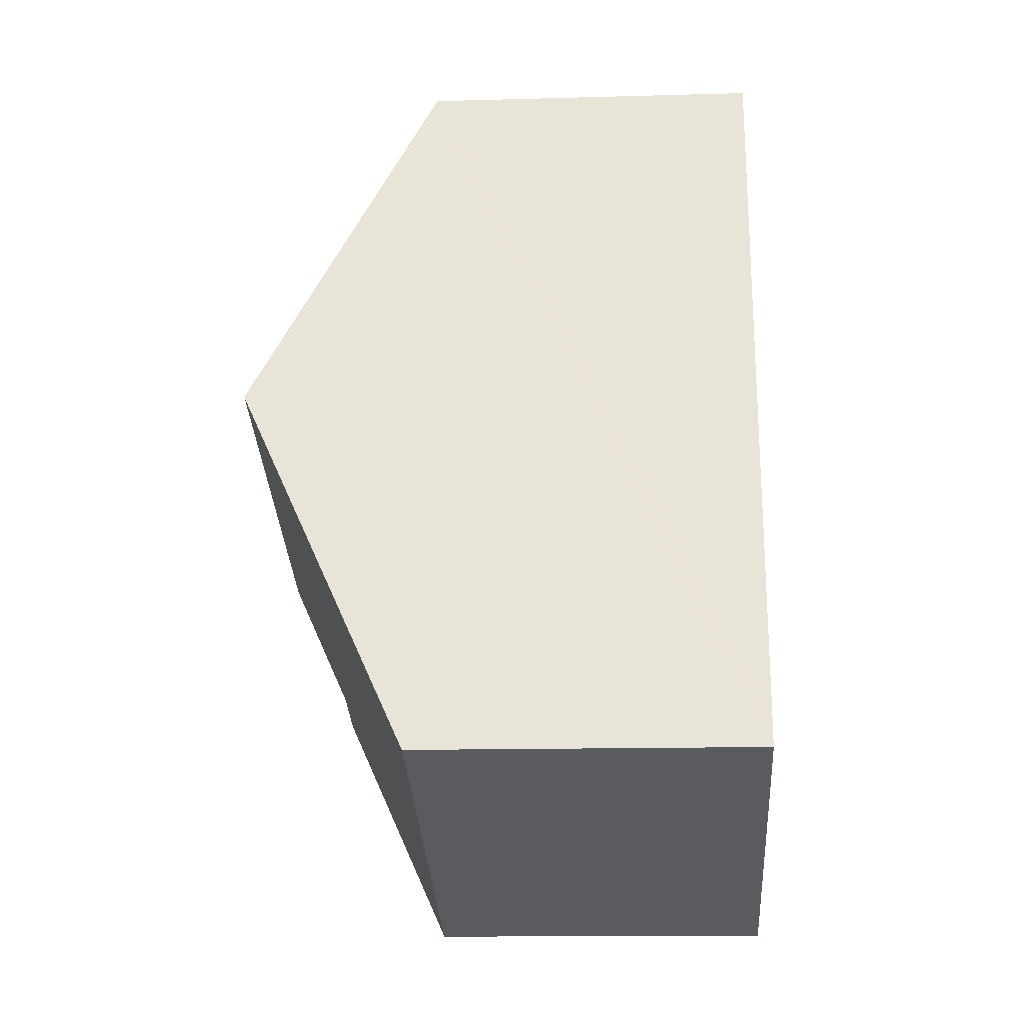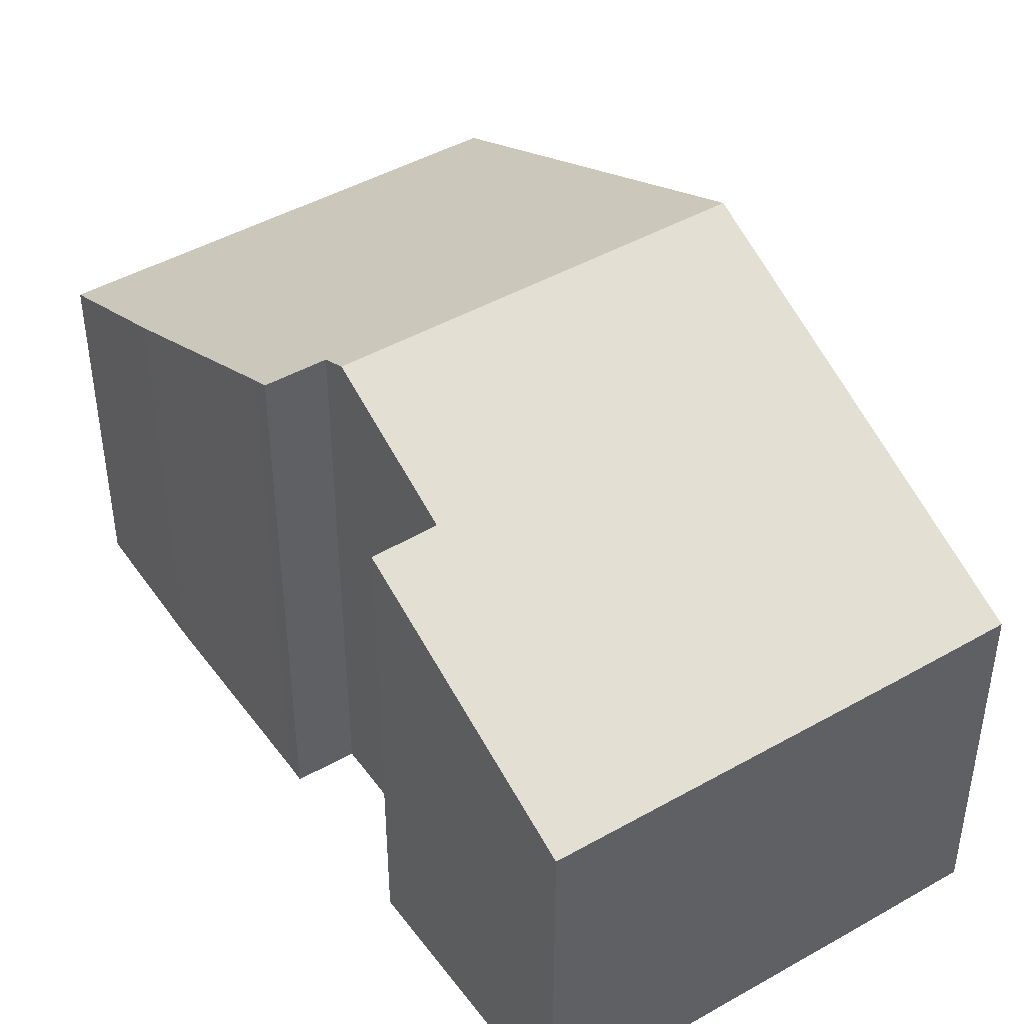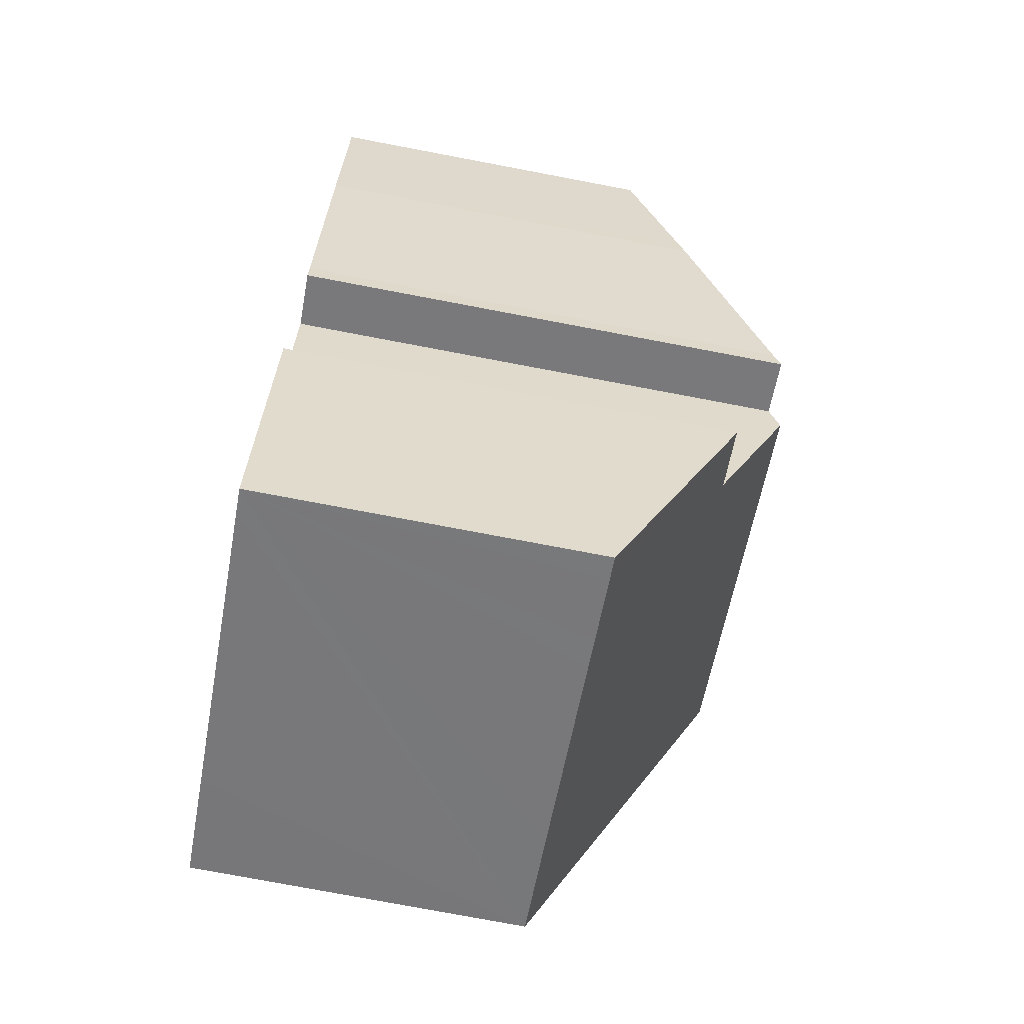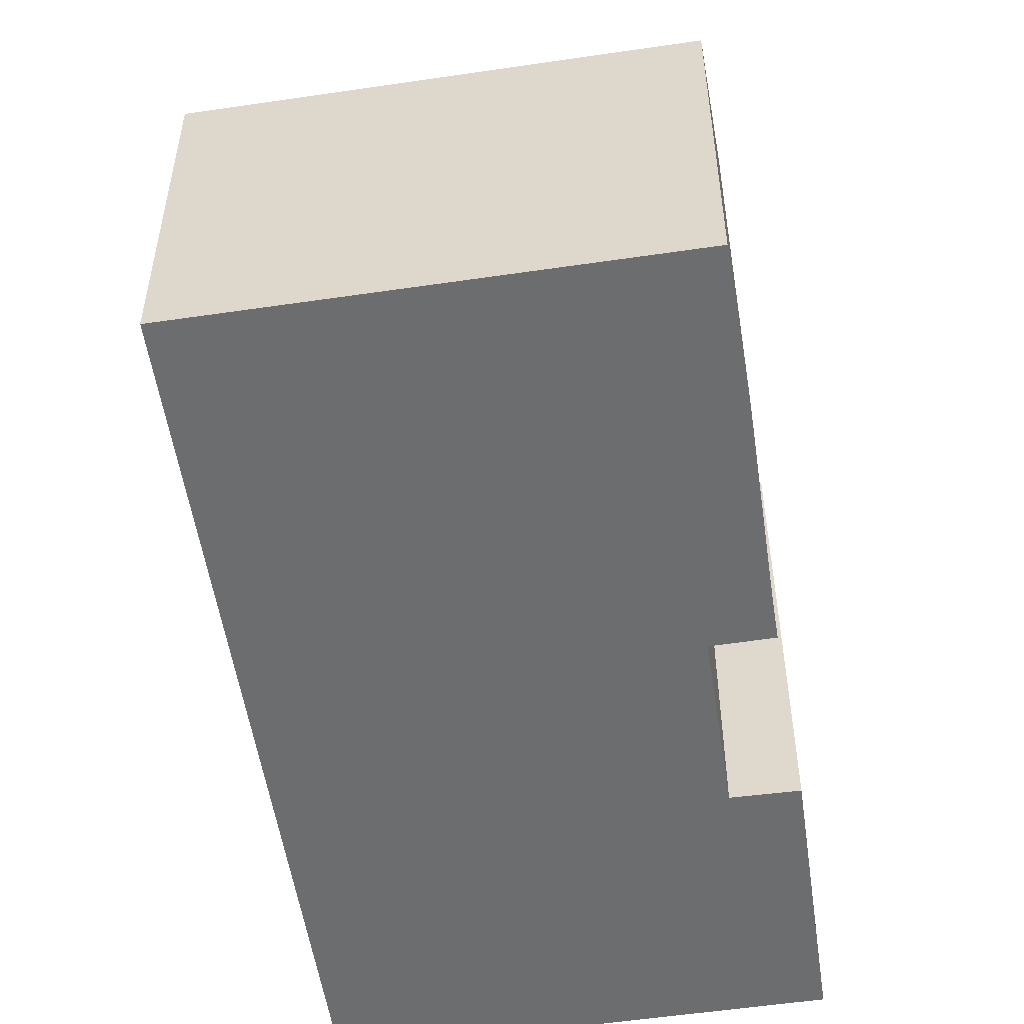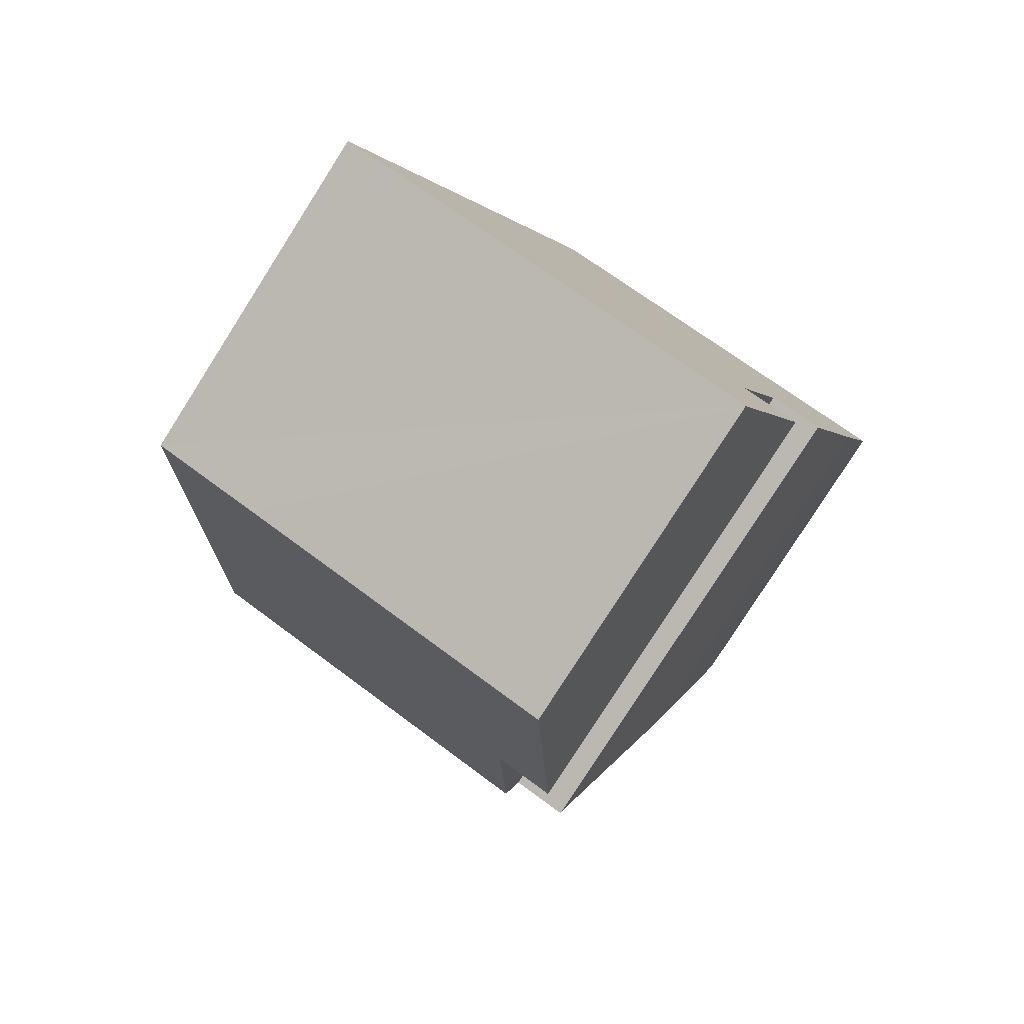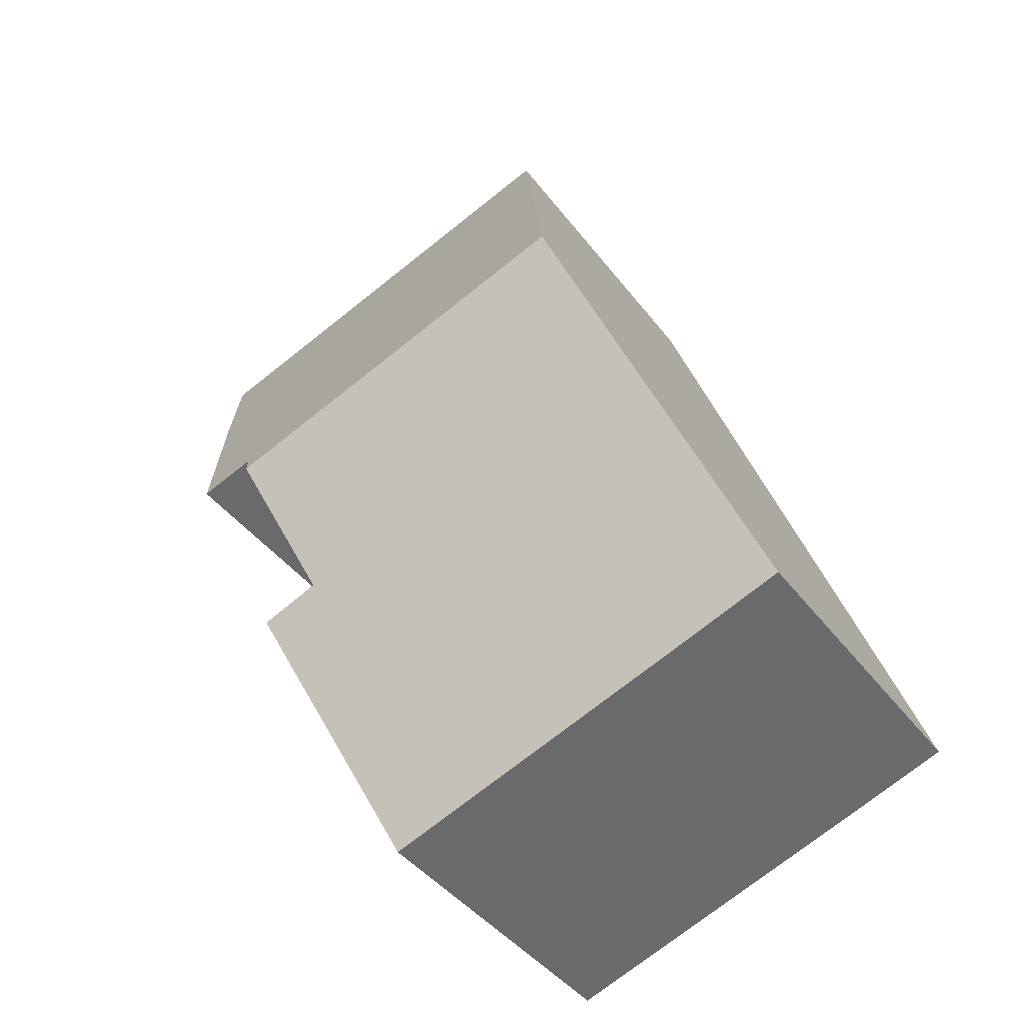
<metadata>
{"format":"obj","ext":"obj","renderer":"f3d","projection":"perspective","resolution":1024,"background":"white","views":[{"elev":-13.3,"azim":-86.3,"up":"+Z"},{"elev":45.0,"azim":166.0,"up":"+Y"},{"elev":-77.1,"azim":79.3,"up":"+Z"},{"elev":-53.9,"azim":28.4,"up":"+Y"},{"elev":-79.7,"azim":-32.5,"up":"+Z"},{"elev":-41.8,"azim":-146.3,"up":"+Z"}]}
</metadata>
<code>
v  8.377 7.06 -2.959
v  10.72 9.486 1.931
v  8.853 7.06 -3.126
v  8.335 7.06 -2.944
v  7.03 7.059 -2.485
v  6.438 7.059 -2.277
v  2.586 7.056 -0.923
v  2.219 7.056 -0.794
v  0 7.06 4.323e-16
v  0.187 7.309 0.52
v  9.509 9.499 2.39
v  2.849 10.84 7.906
v  10.51 10.84 5.2
v  11.95 10.43 5.666
v  10.7 10.6 5.713
v  13.47 8.44 9.818
v  11.84 10.59 5.319
v  14.44 7.062 12.72
v  5.699 7.06 15.81
v  13.59 8.26 10.2
v  8.853 1.914e-16 -3.126
v  8.377 1.812e-16 -2.959
v  2.219 4.862e-17 -0.794
v  0 0 0
v  8.335 1.803e-16 -2.944
v  6.438 1.394e-16 -2.277
v  7.03 1.522e-16 -2.485
v  2.586 5.652e-17 -0.923
v  10.7 -3.498e-16 5.713
v  11.84 -3.257e-16 5.319
v  0.187 -3.184e-17 0.52
v  2.849 -4.841e-16 7.906
v  5.699 -9.683e-16 15.81
v  14.44 -7.79e-16 12.72
v  9.509 -1.463e-16 2.39
v  10.72 -1.182e-16 1.931
v  13.47 -6.012e-16 9.818
v  13.59 -6.244e-16 10.2
v  11.95 -3.469e-16 5.666
v  10.51 -3.184e-16 5.2
g defaultobject
f 1 2 3
f 2 1 4
f 2 4 5
f 2 5 6
f 2 6 7
f 2 7 8
f 2 8 9
f 2 9 10
f 2 10 11
f 11 10 12
f 11 12 13
f 14 15 16
f 15 14 17
f 18 12 19
f 12 18 15
f 12 15 13
f 15 18 20
f 15 20 16
f 21 1 3
f 1 21 4
f 4 21 5
f 5 21 6
f 6 21 7
f 7 21 8
f 8 21 9
f 9 21 22
f 9 22 23
f 9 23 24
f 23 22 25
f 23 25 26
f 26 25 27
f 23 26 28
f 17 29 15
f 29 17 30
f 24 10 9
f 10 24 12
f 12 24 19
f 19 24 31
f 19 31 32
f 19 32 33
f 19 34 18
f 34 19 33
f 35 2 11
f 2 35 36
f 20 37 16
f 37 20 18
f 37 18 34
f 37 34 38
f 16 39 14
f 39 16 37
f 14 30 17
f 30 14 39
f 15 11 13
f 11 15 29
f 11 29 35
f 35 29 40
f 36 3 2
f 3 36 21
f 24 29 31
f 29 24 40
f 40 24 23
f 40 23 35
f 35 23 28
f 35 28 26
f 35 26 36
f 36 26 27
f 36 27 21
f 21 27 25
f 21 25 22
f 32 34 33
f 34 32 31
f 34 31 38
f 38 31 37
f 37 31 29
f 37 29 39
f 39 29 30

</code>
